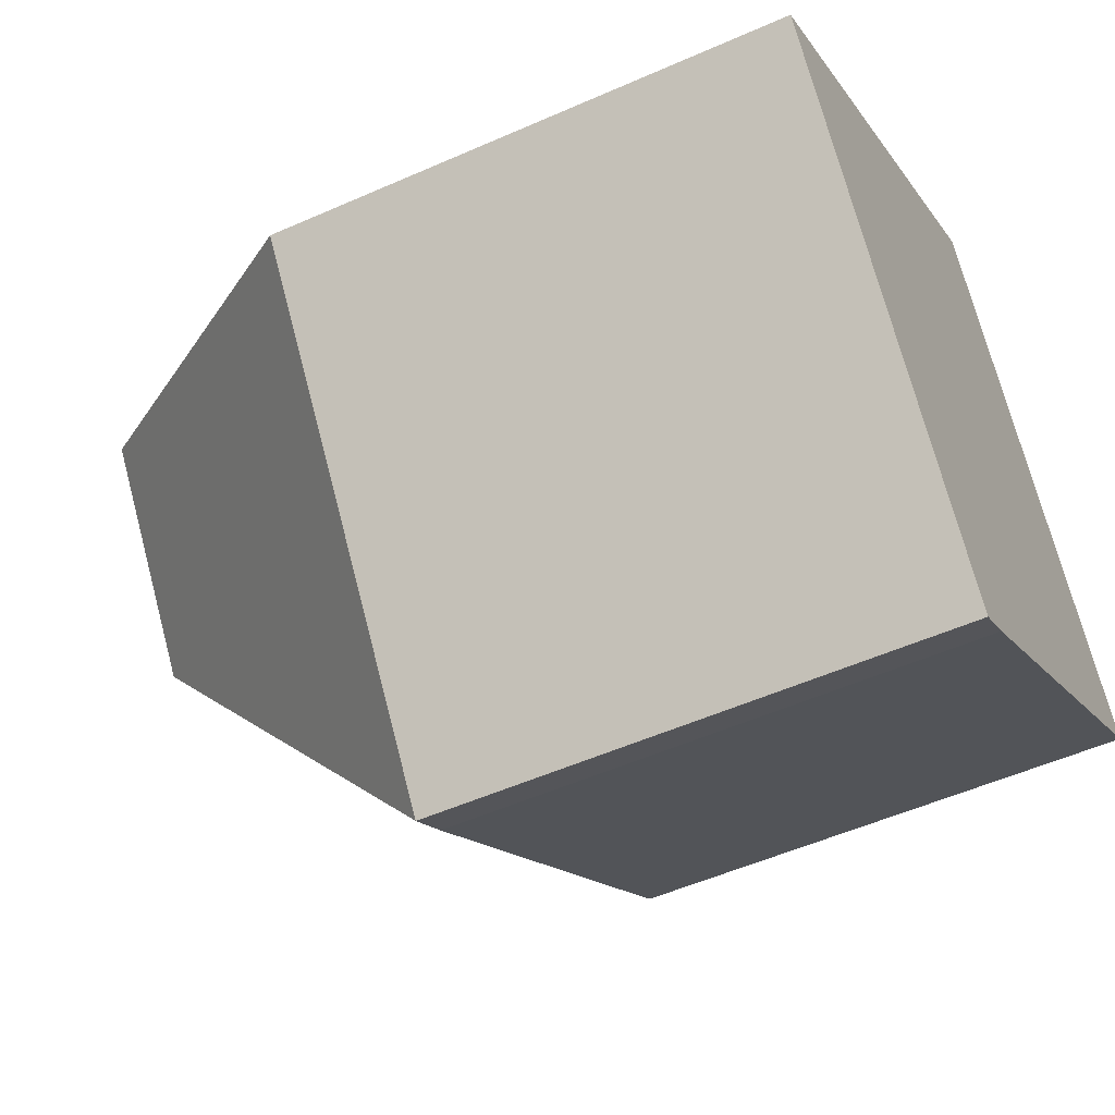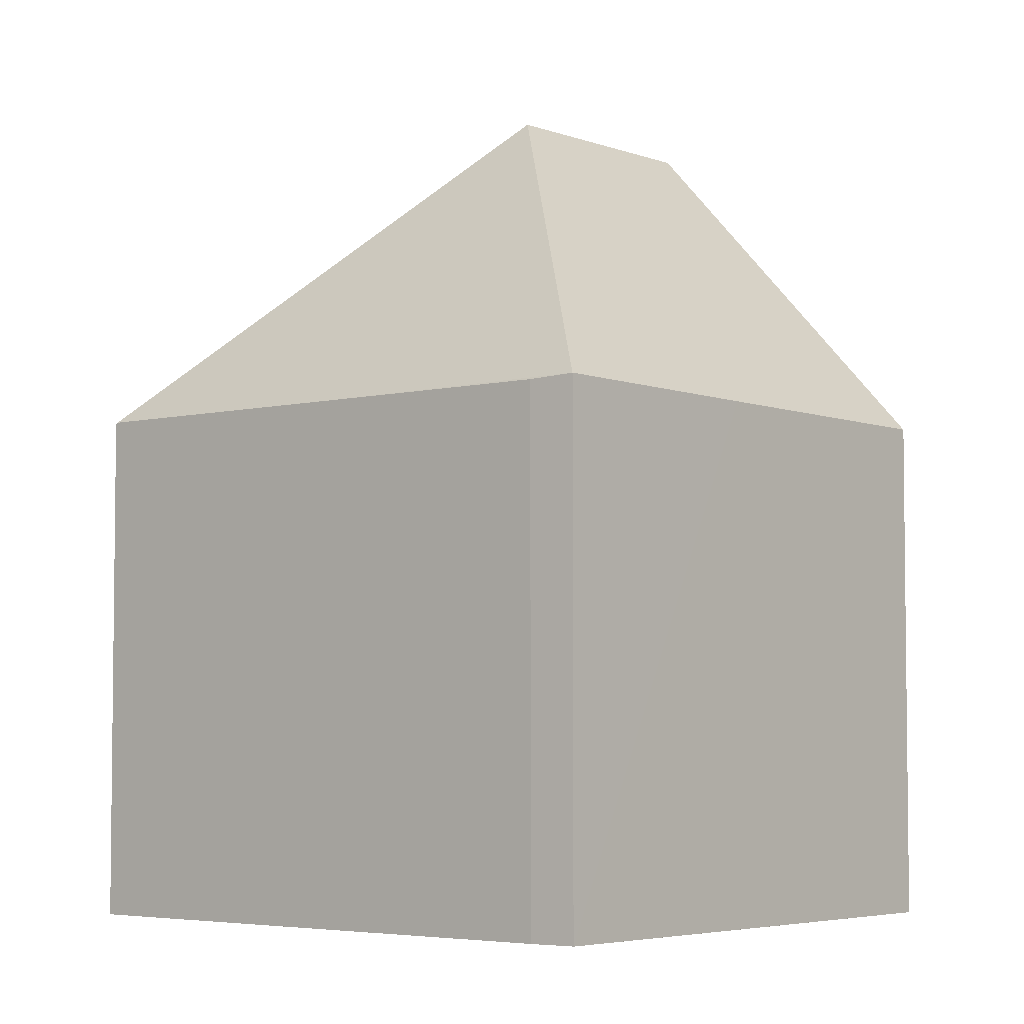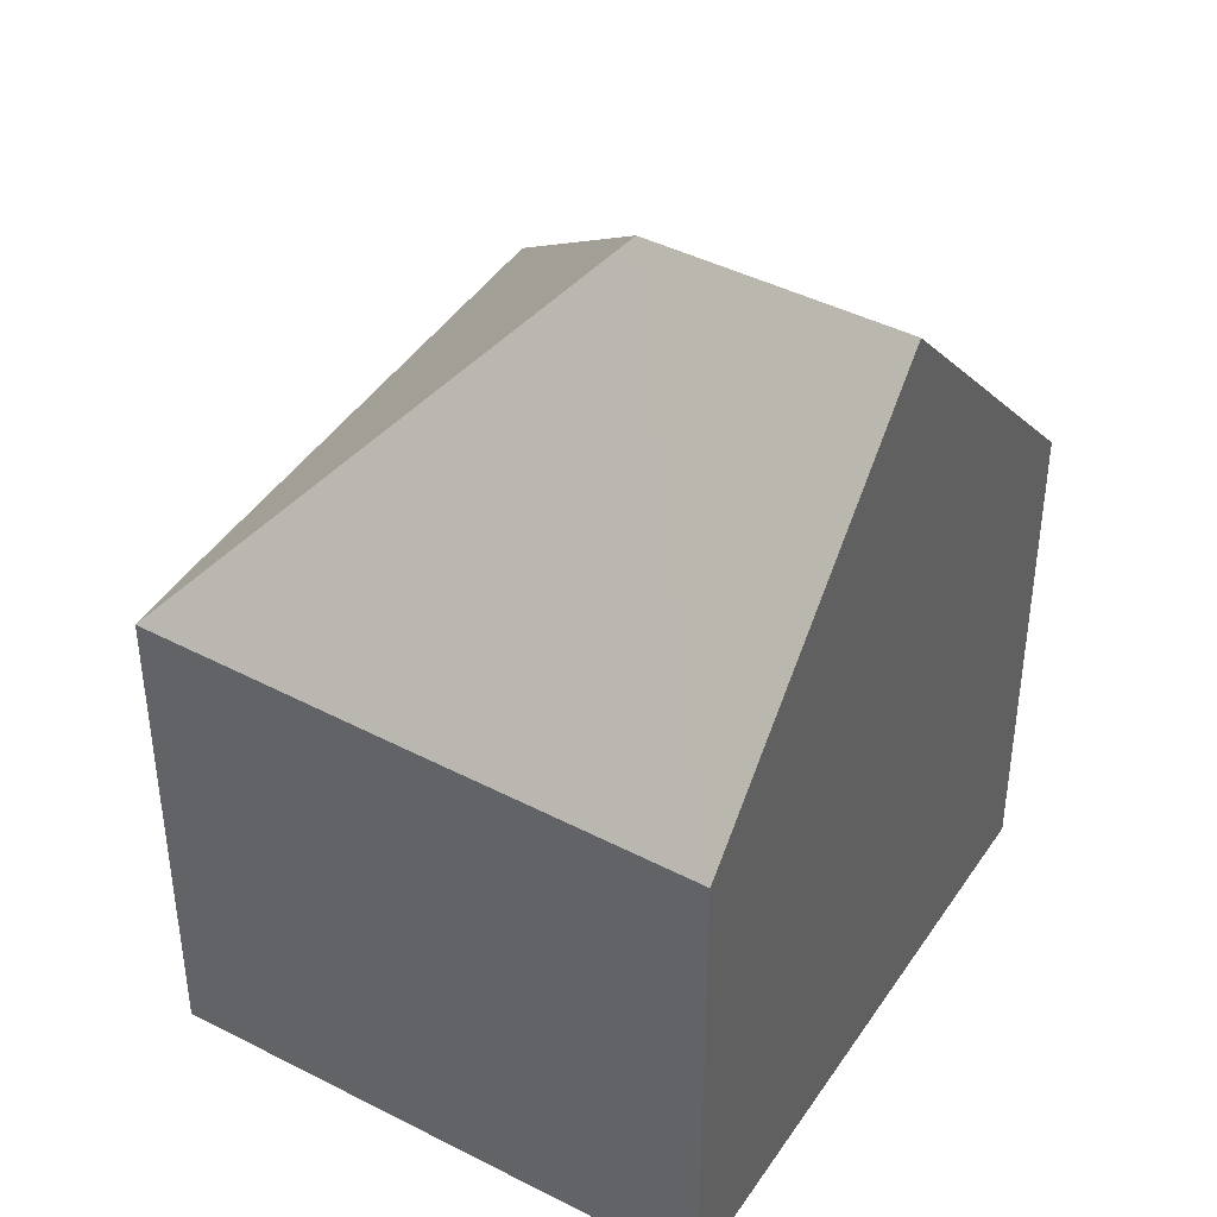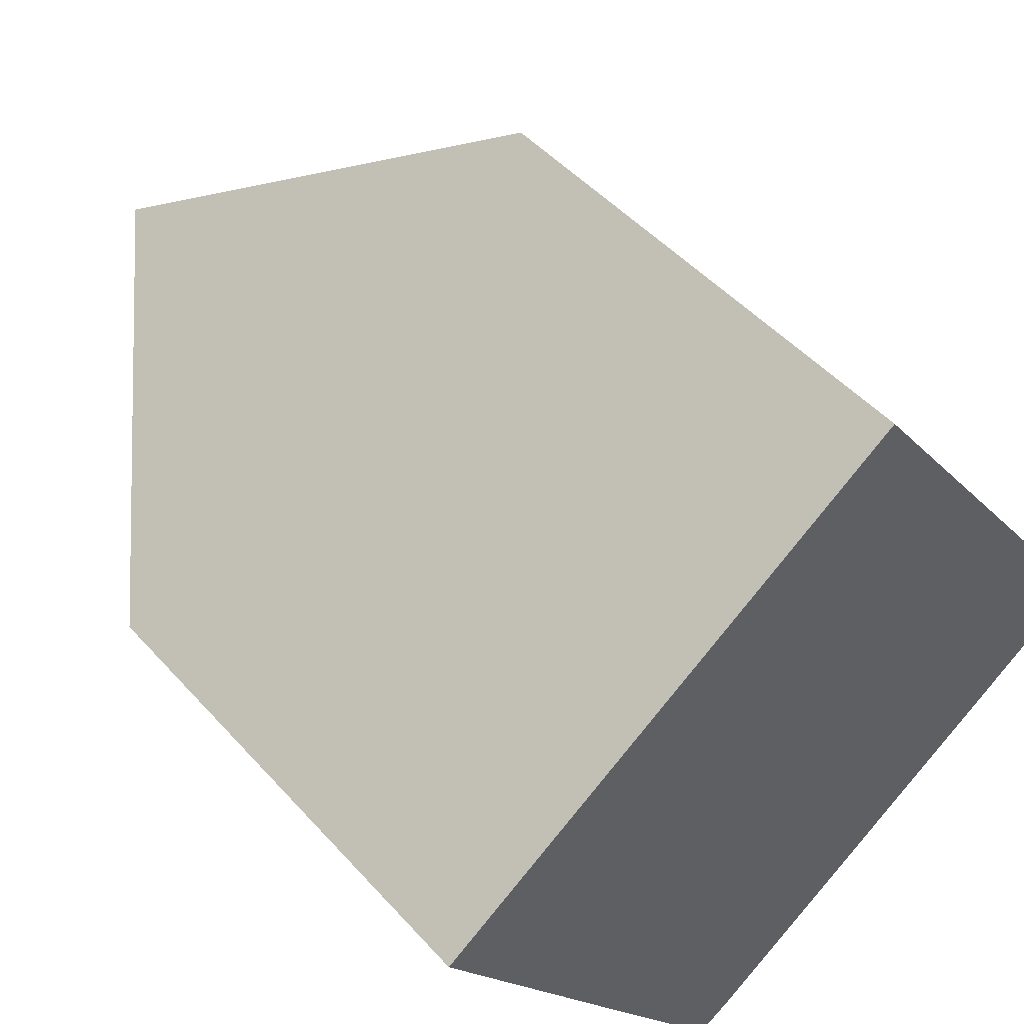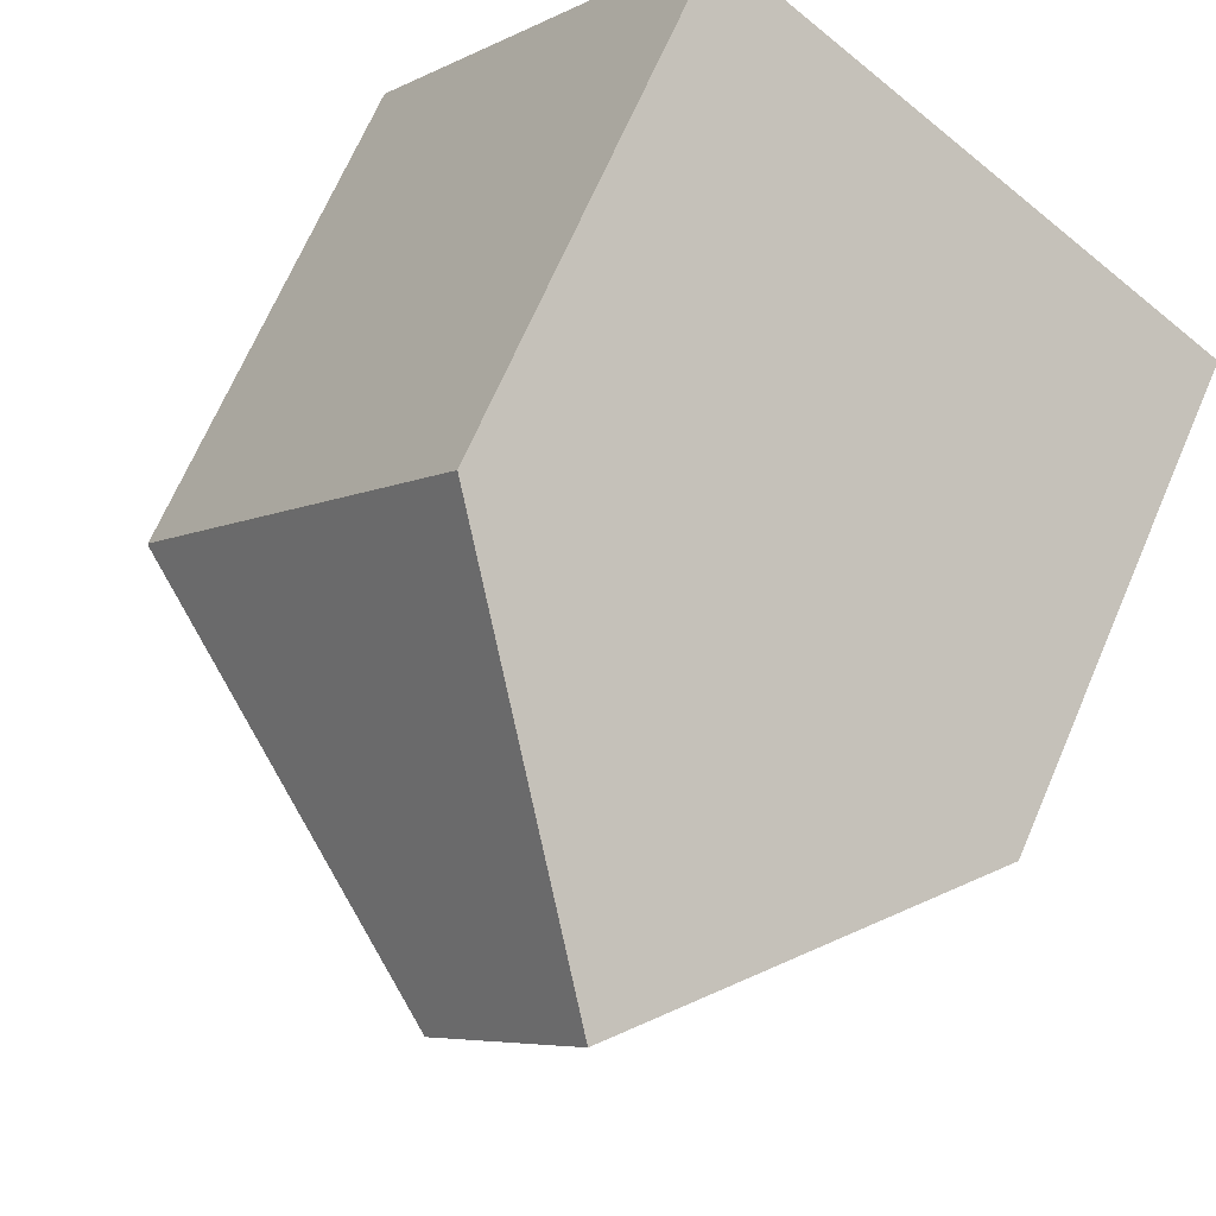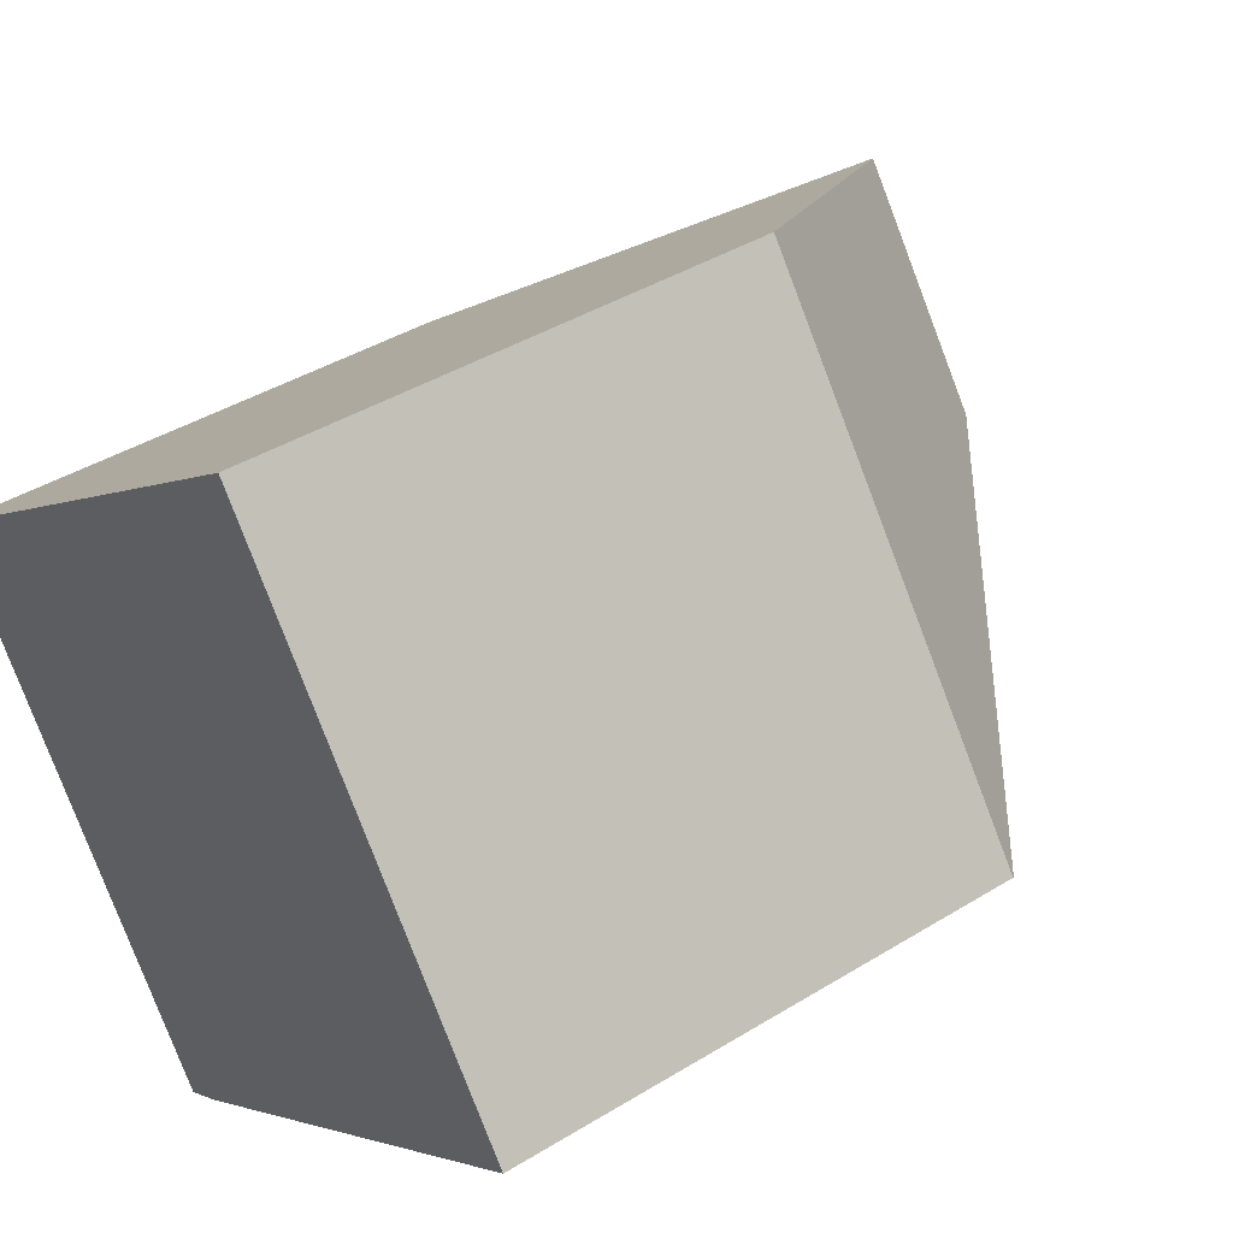
<metadata>
{"format":"obj","ext":"obj","renderer":"f3d","projection":"perspective","resolution":1024,"background":"white","views":[{"elev":-52.2,"azim":-64.4,"up":"+Z"},{"elev":-4.6,"azim":-176.1,"up":"+Y"},{"elev":43.4,"azim":-95.1,"up":"+Y"},{"elev":47.3,"azim":-39.2,"up":"+Z"},{"elev":68.3,"azim":-156.7,"up":"+Z"},{"elev":40.3,"azim":52.8,"up":"+Z"}]}
</metadata>
<code>
v  12.93 8.012 -1.38
v  7.809 7.978 5.7
v  12.96 7.978 -1.361
v  6.241 13.12 -0.334
v  3.914 13.12 2.857
v  8.988 7.995 -4.28
v  5.191 8.018 -7.013
v  5.811 7.983 -6.613
v  2.819 7.983 -3.817
v  0 7.953 4.87e-16
v  5.191 4.294e-16 -7.013
v  0 0 0
v  2.819 2.337e-16 -3.817
v  7.809 -3.49e-16 5.7
v  3.914 -1.749e-16 2.857
v  12.96 8.334e-17 -1.361
v  5.811 4.049e-16 -6.613
v  12.93 8.45e-17 -1.38
v  8.988 2.621e-16 -4.28
g defaultobject
f 1 2 3
f 2 1 4
f 2 4 5
f 6 4 1
f 4 6 7
f 7 6 8
f 9 4 7
f 4 9 10
f 4 10 5
f 11 9 7
f 9 11 10
f 10 11 12
f 12 11 13
f 10 2 5
f 2 10 12
f 2 12 14
f 14 12 15
f 14 3 2
f 3 14 16
f 8 11 7
f 11 8 17
f 3 6 1
f 6 3 16
f 6 16 8
f 8 16 18
f 8 18 17
f 17 18 19
f 15 16 14
f 16 15 12
f 16 12 13
f 16 13 18
f 18 13 19
f 19 13 11
f 19 11 17

</code>
